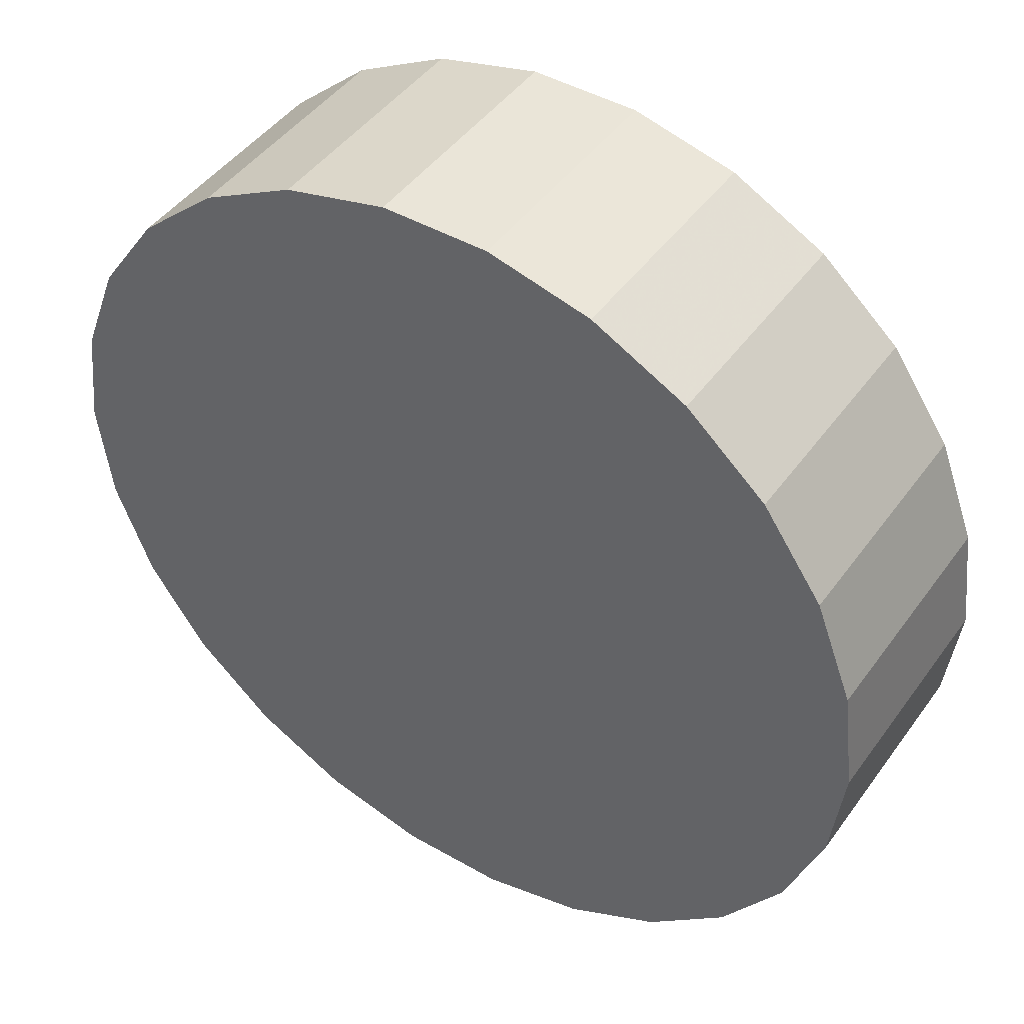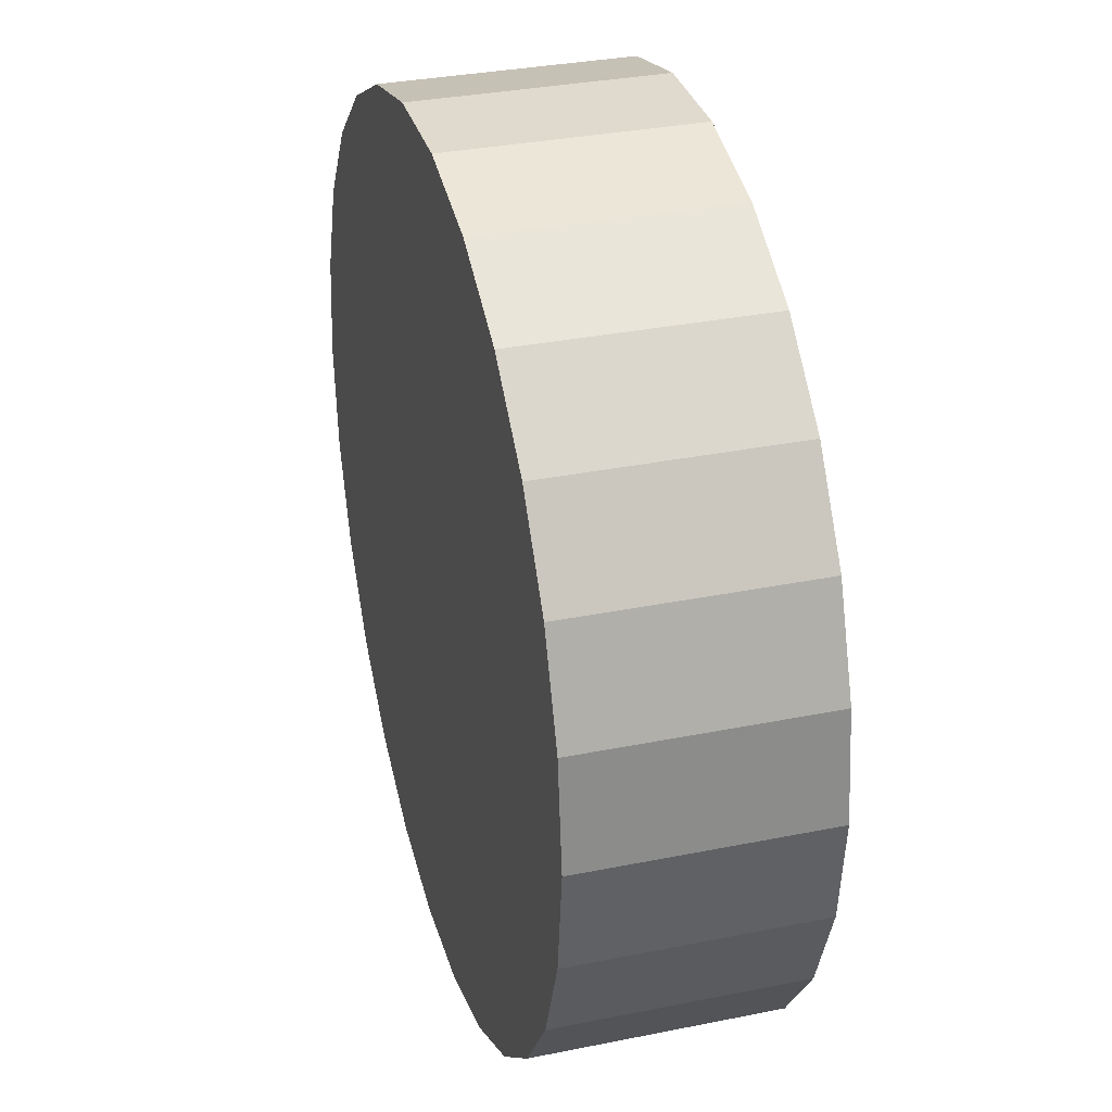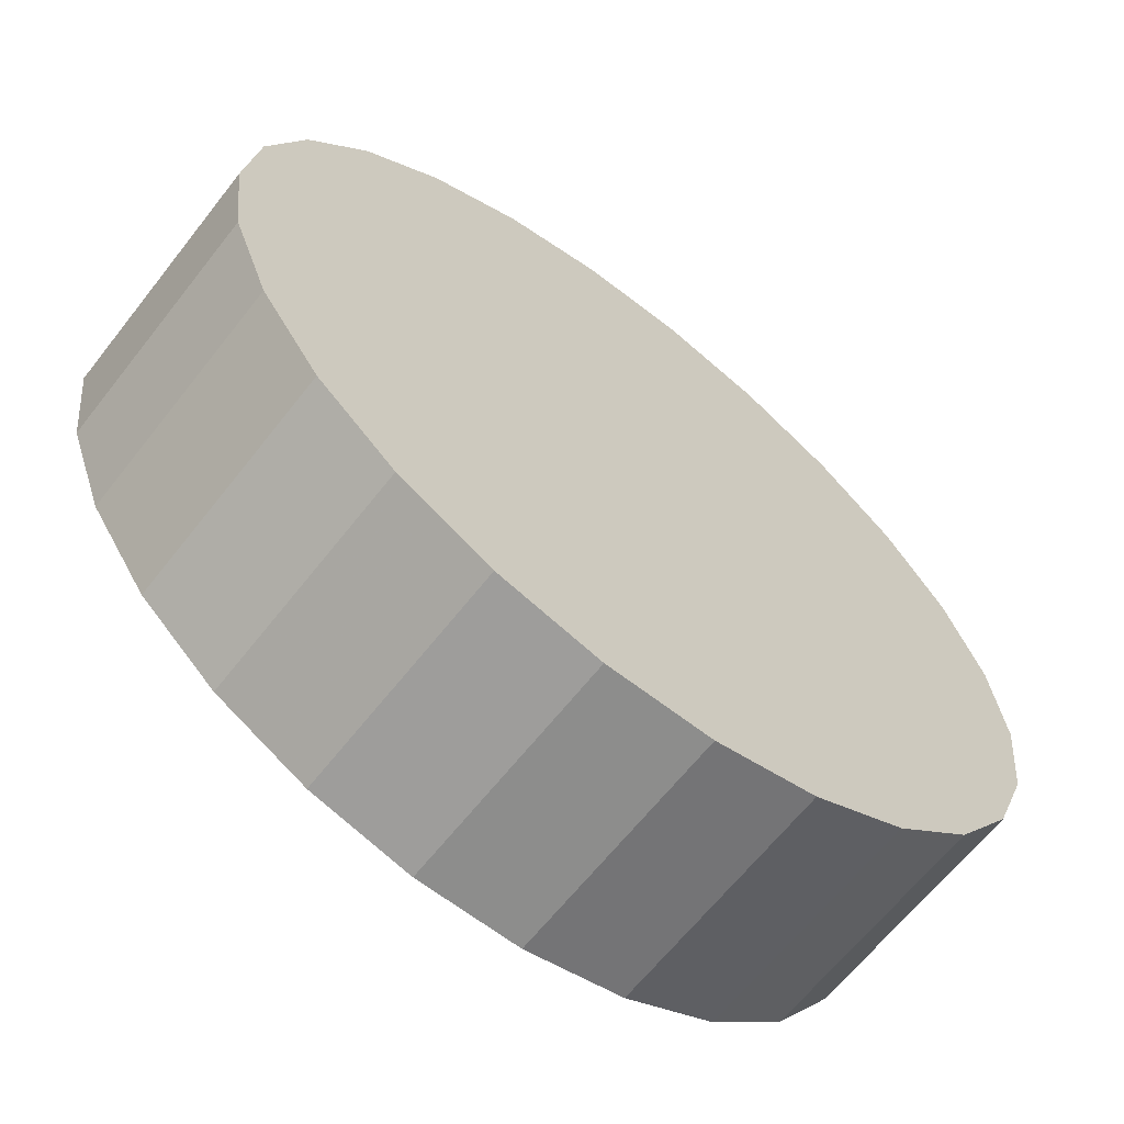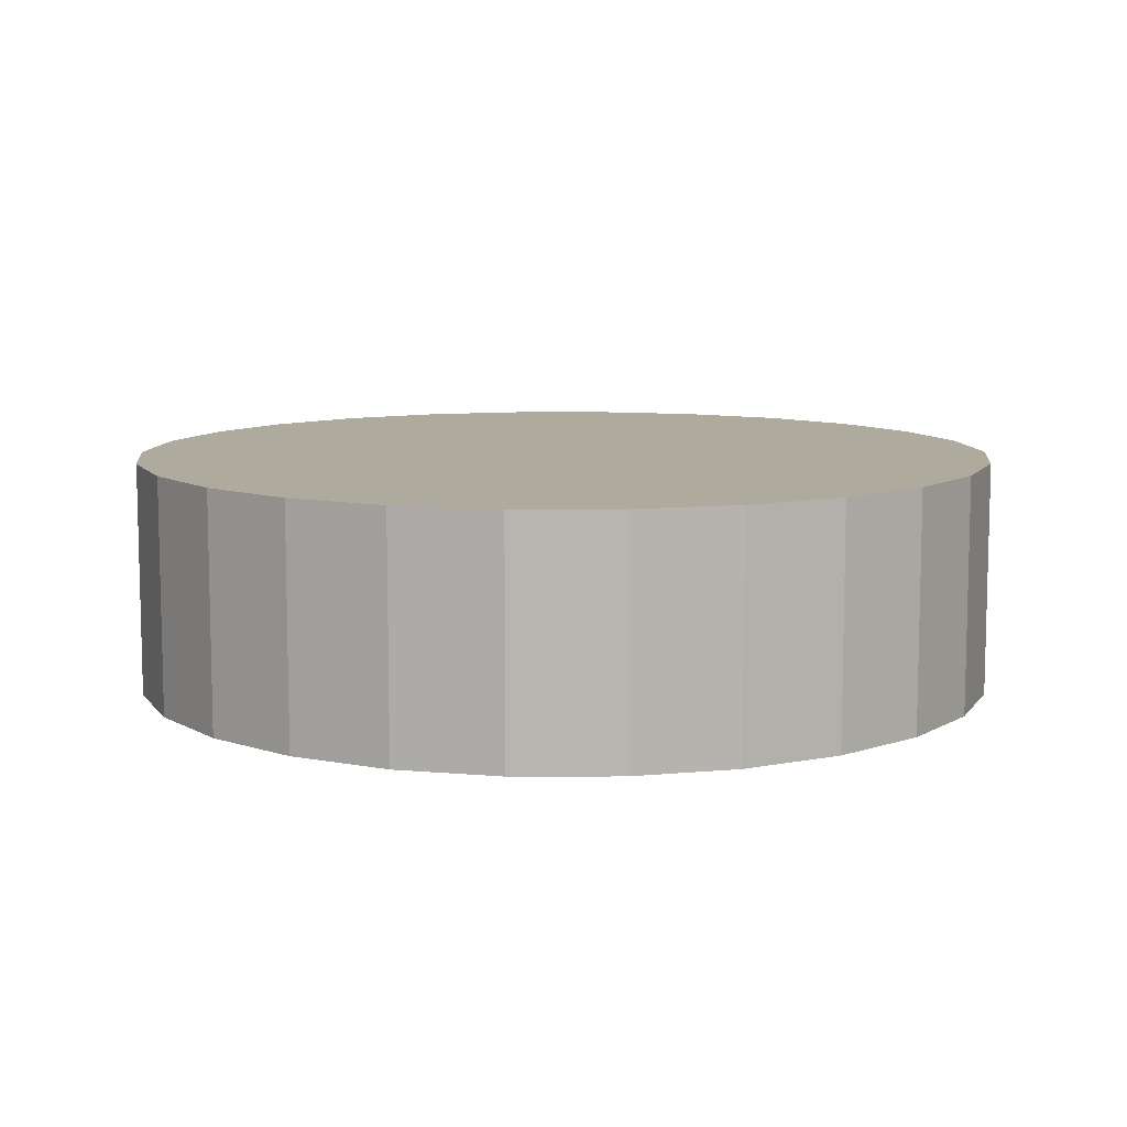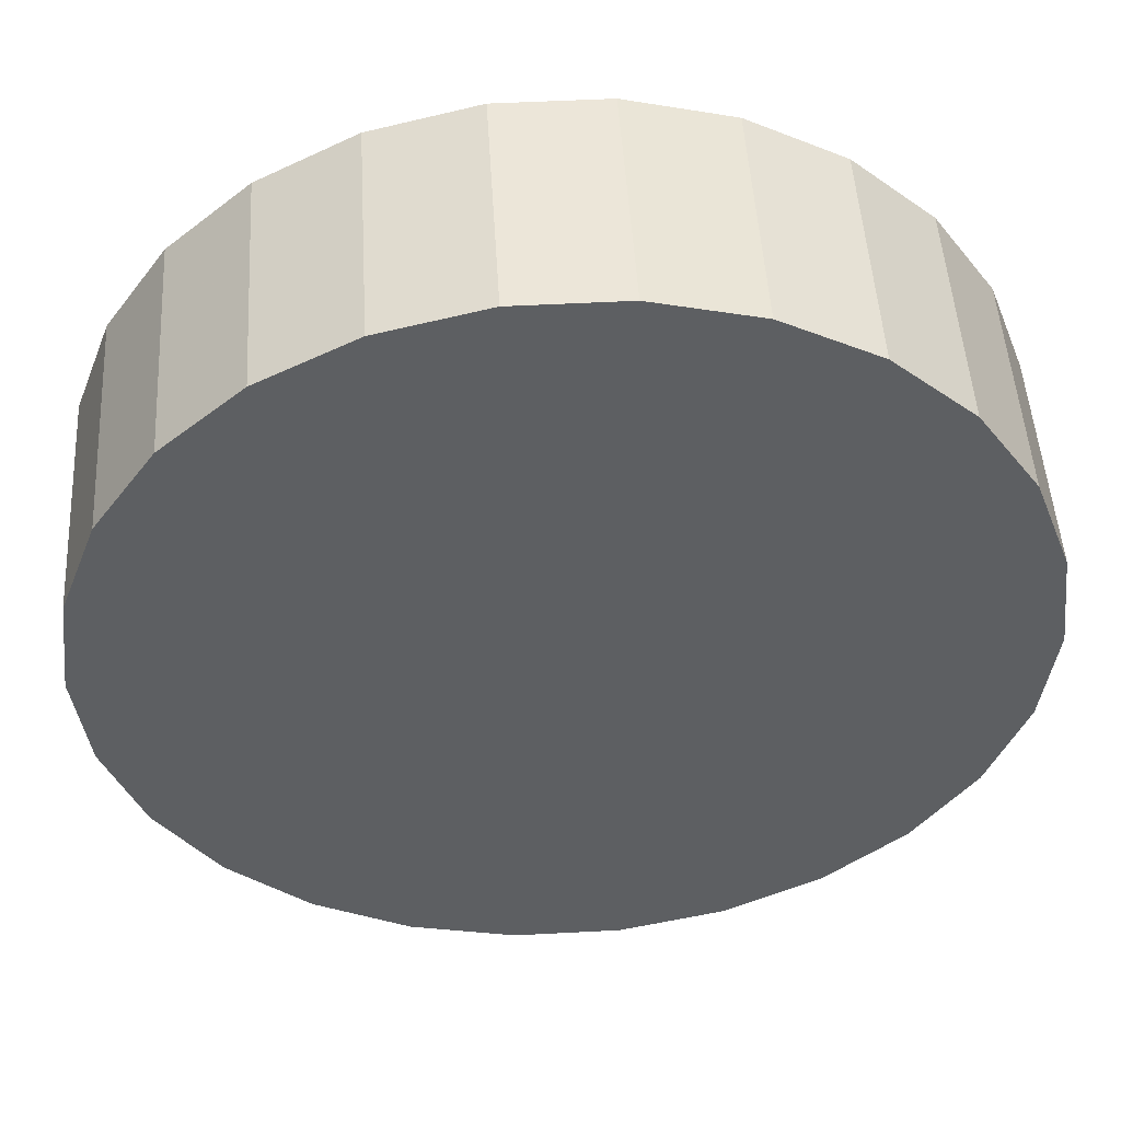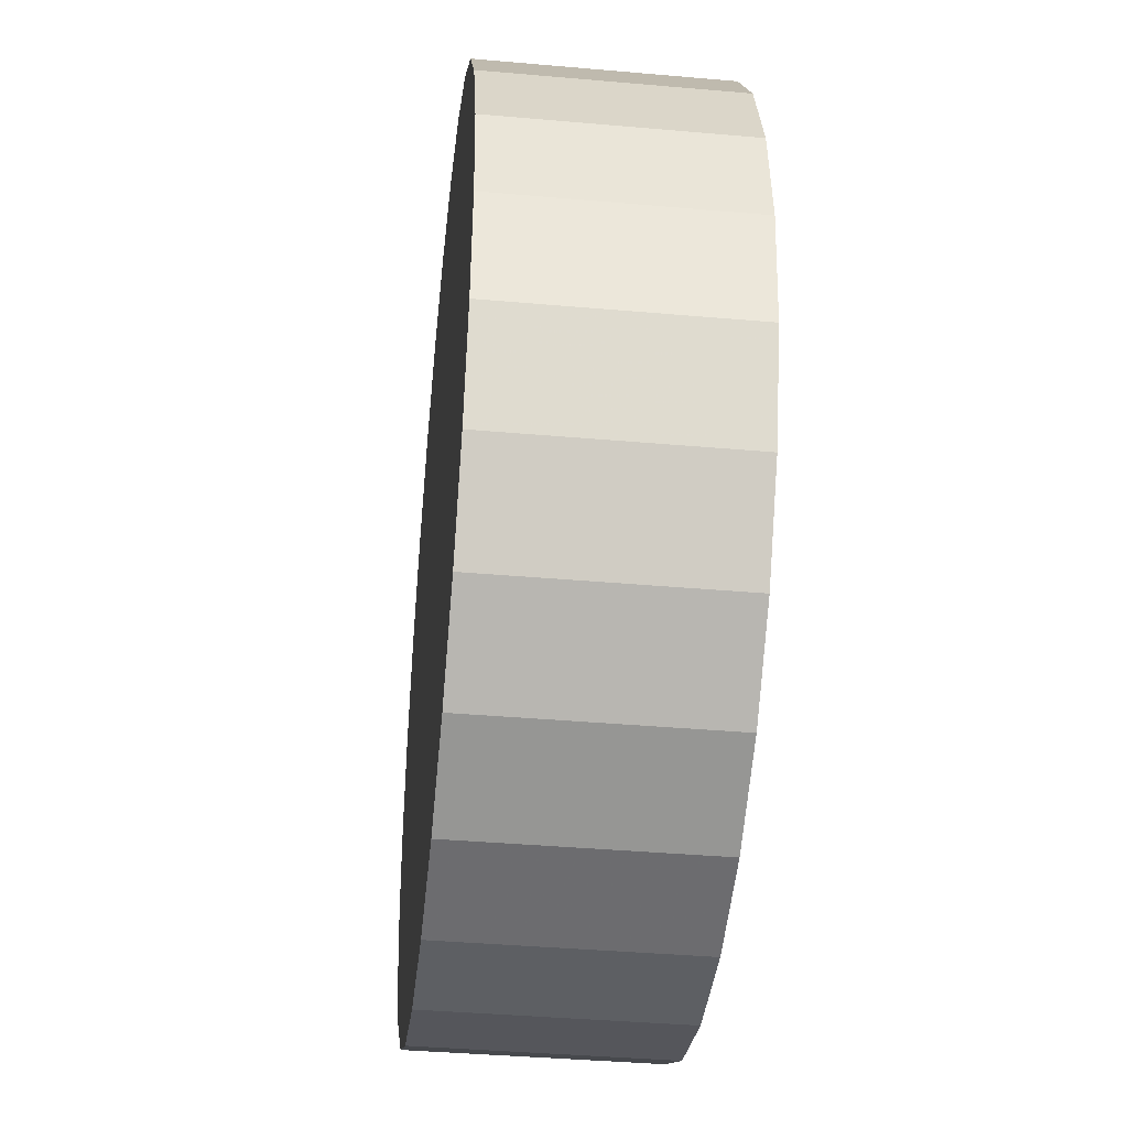
<metadata>
{"format":"obj","ext":"obj","renderer":"f3d","projection":"perspective","resolution":1024,"background":"white","views":[{"elev":45.3,"azim":-146.5,"up":"+Y"},{"elev":32.9,"azim":74.4,"up":"+Y"},{"elev":-64.5,"azim":-38.1,"up":"+Y"},{"elev":9.2,"azim":152.0,"up":"+Z"},{"elev":49.5,"azim":176.6,"up":"+Y"},{"elev":-39.9,"azim":-96.2,"up":"+Y"}]}
</metadata>
<code>
v 6.244e-17 5.854e-17 0.259
v 6.244e-17 5.854e-17 -0.259
v 0.9659 5.854e-17 0.259
v 0.9378 0.2311 0.259
v 0.8552 0.4489 0.259
v 0.723 0.6405 0.259
v 0.5487 0.7949 0.259
v 0.3425 0.9031 0.259
v 0.1164 0.9588 0.259
v -0.1164 0.9588 0.259
v -0.3425 0.9031 0.259
v -0.5487 0.7949 0.259
v -0.723 0.6405 0.259
v -0.8552 0.4489 0.259
v -0.9378 0.2311 0.259
v -0.9659 1.768e-16 0.259
v -0.9378 -0.2311 0.259
v -0.8552 -0.4489 0.259
v -0.723 -0.6405 0.259
v -0.5487 -0.7949 0.259
v -0.3425 -0.9031 0.259
v -0.1164 -0.9588 0.259
v 0.1164 -0.9588 0.259
v 0.3425 -0.9031 0.259
v 0.5487 -0.7949 0.259
v 0.723 -0.6405 0.259
v 0.8552 -0.4489 0.259
v 0.9378 -0.2311 0.259
v 0.9659 5.854e-17 0.1554
v 0.9378 0.2311 0.1554
v 0.8552 0.4489 0.1554
v 0.723 0.6405 0.1554
v 0.5487 0.7949 0.1554
v 0.3425 0.9031 0.1554
v 0.1164 0.9588 0.1554
v -0.1164 0.9588 0.1554
v -0.3425 0.9031 0.1554
v -0.5487 0.7949 0.1554
v -0.723 0.6405 0.1554
v -0.8552 0.4489 0.1554
v -0.9378 0.2311 0.1554
v -0.9659 1.768e-16 0.1554
v -0.9378 -0.2311 0.1554
v -0.8552 -0.4489 0.1554
v -0.723 -0.6405 0.1554
v -0.5487 -0.7949 0.1554
v -0.3425 -0.9031 0.1554
v -0.1164 -0.9588 0.1554
v 0.1164 -0.9588 0.1554
v 0.3425 -0.9031 0.1554
v 0.5487 -0.7949 0.1554
v 0.723 -0.6405 0.1554
v 0.8552 -0.4489 0.1554
v 0.9378 -0.2311 0.1554
v 0.9659 5.854e-17 0.05181
v 0.9378 0.2311 0.05181
v 0.8552 0.4489 0.05181
v 0.723 0.6405 0.05181
v 0.5487 0.7949 0.05181
v 0.3425 0.9031 0.05181
v 0.1164 0.9588 0.05181
v -0.1164 0.9588 0.05181
v -0.3425 0.9031 0.05181
v -0.5487 0.7949 0.05181
v -0.723 0.6405 0.05181
v -0.8552 0.4489 0.05181
v -0.9378 0.2311 0.05181
v -0.9659 1.768e-16 0.05181
v -0.9378 -0.2311 0.05181
v -0.8552 -0.4489 0.05181
v -0.723 -0.6405 0.05181
v -0.5487 -0.7949 0.05181
v -0.3425 -0.9031 0.05181
v -0.1164 -0.9588 0.05181
v 0.1164 -0.9588 0.05181
v 0.3425 -0.9031 0.05181
v 0.5487 -0.7949 0.05181
v 0.723 -0.6405 0.05181
v 0.8552 -0.4489 0.05181
v 0.9378 -0.2311 0.05181
v 0.9659 5.854e-17 -0.05181
v 0.9378 0.2311 -0.05181
v 0.8552 0.4489 -0.05181
v 0.723 0.6405 -0.05181
v 0.5487 0.7949 -0.05181
v 0.3425 0.9031 -0.05181
v 0.1164 0.9588 -0.05181
v -0.1164 0.9588 -0.05181
v -0.3425 0.9031 -0.05181
v -0.5487 0.7949 -0.05181
v -0.723 0.6405 -0.05181
v -0.8552 0.4489 -0.05181
v -0.9378 0.2311 -0.05181
v -0.9659 1.768e-16 -0.05181
v -0.9378 -0.2311 -0.05181
v -0.8552 -0.4489 -0.05181
v -0.723 -0.6405 -0.05181
v -0.5487 -0.7949 -0.05181
v -0.3425 -0.9031 -0.05181
v -0.1164 -0.9588 -0.05181
v 0.1164 -0.9588 -0.05181
v 0.3425 -0.9031 -0.05181
v 0.5487 -0.7949 -0.05181
v 0.723 -0.6405 -0.05181
v 0.8552 -0.4489 -0.05181
v 0.9378 -0.2311 -0.05181
v 0.9659 5.854e-17 -0.1554
v 0.9378 0.2311 -0.1554
v 0.8552 0.4489 -0.1554
v 0.723 0.6405 -0.1554
v 0.5487 0.7949 -0.1554
v 0.3425 0.9031 -0.1554
v 0.1164 0.9588 -0.1554
v -0.1164 0.9588 -0.1554
v -0.3425 0.9031 -0.1554
v -0.5487 0.7949 -0.1554
v -0.723 0.6405 -0.1554
v -0.8552 0.4489 -0.1554
v -0.9378 0.2311 -0.1554
v -0.9659 1.768e-16 -0.1554
v -0.9378 -0.2311 -0.1554
v -0.8552 -0.4489 -0.1554
v -0.723 -0.6405 -0.1554
v -0.5487 -0.7949 -0.1554
v -0.3425 -0.9031 -0.1554
v -0.1164 -0.9588 -0.1554
v 0.1164 -0.9588 -0.1554
v 0.3425 -0.9031 -0.1554
v 0.5487 -0.7949 -0.1554
v 0.723 -0.6405 -0.1554
v 0.8552 -0.4489 -0.1554
v 0.9378 -0.2311 -0.1554
v 0.9659 5.854e-17 -0.259
v 0.9378 0.2311 -0.259
v 0.8552 0.4489 -0.259
v 0.723 0.6405 -0.259
v 0.5487 0.7949 -0.259
v 0.3425 0.9031 -0.259
v 0.1164 0.9588 -0.259
v -0.1164 0.9588 -0.259
v -0.3425 0.9031 -0.259
v -0.5487 0.7949 -0.259
v -0.723 0.6405 -0.259
v -0.8552 0.4489 -0.259
v -0.9378 0.2311 -0.259
v -0.9659 1.768e-16 -0.259
v -0.9378 -0.2311 -0.259
v -0.8552 -0.4489 -0.259
v -0.723 -0.6405 -0.259
v -0.5487 -0.7949 -0.259
v -0.3425 -0.9031 -0.259
v -0.1164 -0.9588 -0.259
v 0.1164 -0.9588 -0.259
v 0.3425 -0.9031 -0.259
v 0.5487 -0.7949 -0.259
v 0.723 -0.6405 -0.259
v 0.8552 -0.4489 -0.259
v 0.9378 -0.2311 -0.259
f 1 3 4
f 2 134 133
f 1 4 5
f 2 135 134
f 1 5 6
f 2 136 135
f 1 6 7
f 2 137 136
f 1 7 8
f 2 138 137
f 1 8 9
f 2 139 138
f 1 9 10
f 2 140 139
f 1 10 11
f 2 141 140
f 1 11 12
f 2 142 141
f 1 12 13
f 2 143 142
f 1 13 14
f 2 144 143
f 1 14 15
f 2 145 144
f 1 15 16
f 2 146 145
f 1 16 17
f 2 147 146
f 1 17 18
f 2 148 147
f 1 18 19
f 2 149 148
f 1 19 20
f 2 150 149
f 1 20 21
f 2 151 150
f 1 21 22
f 2 152 151
f 1 22 23
f 2 153 152
f 1 23 24
f 2 154 153
f 1 24 25
f 2 155 154
f 1 25 26
f 2 156 155
f 1 26 27
f 2 157 156
f 1 27 28
f 2 158 157
f 1 28 3
f 2 133 158
f 29 4 3
f 29 30 4
f 30 5 4
f 30 31 5
f 31 6 5
f 31 32 6
f 32 7 6
f 32 33 7
f 33 8 7
f 33 34 8
f 34 9 8
f 34 35 9
f 35 10 9
f 35 36 10
f 36 11 10
f 36 37 11
f 37 12 11
f 37 38 12
f 38 13 12
f 38 39 13
f 39 14 13
f 39 40 14
f 40 15 14
f 40 41 15
f 41 16 15
f 41 42 16
f 42 17 16
f 42 43 17
f 43 18 17
f 43 44 18
f 44 19 18
f 44 45 19
f 45 20 19
f 45 46 20
f 46 21 20
f 46 47 21
f 47 22 21
f 47 48 22
f 48 23 22
f 48 49 23
f 49 24 23
f 49 50 24
f 50 25 24
f 50 51 25
f 51 26 25
f 51 52 26
f 52 27 26
f 52 53 27
f 53 28 27
f 53 54 28
f 54 3 28
f 54 29 3
f 55 30 29
f 55 56 30
f 56 31 30
f 56 57 31
f 57 32 31
f 57 58 32
f 58 33 32
f 58 59 33
f 59 34 33
f 59 60 34
f 60 35 34
f 60 61 35
f 61 36 35
f 61 62 36
f 62 37 36
f 62 63 37
f 63 38 37
f 63 64 38
f 64 39 38
f 64 65 39
f 65 40 39
f 65 66 40
f 66 41 40
f 66 67 41
f 67 42 41
f 67 68 42
f 68 43 42
f 68 69 43
f 69 44 43
f 69 70 44
f 70 45 44
f 70 71 45
f 71 46 45
f 71 72 46
f 72 47 46
f 72 73 47
f 73 48 47
f 73 74 48
f 74 49 48
f 74 75 49
f 75 50 49
f 75 76 50
f 76 51 50
f 76 77 51
f 77 52 51
f 77 78 52
f 78 53 52
f 78 79 53
f 79 54 53
f 79 80 54
f 80 29 54
f 80 55 29
f 81 56 55
f 81 82 56
f 82 57 56
f 82 83 57
f 83 58 57
f 83 84 58
f 84 59 58
f 84 85 59
f 85 60 59
f 85 86 60
f 86 61 60
f 86 87 61
f 87 62 61
f 87 88 62
f 88 63 62
f 88 89 63
f 89 64 63
f 89 90 64
f 90 65 64
f 90 91 65
f 91 66 65
f 91 92 66
f 92 67 66
f 92 93 67
f 93 68 67
f 93 94 68
f 94 69 68
f 94 95 69
f 95 70 69
f 95 96 70
f 96 71 70
f 96 97 71
f 97 72 71
f 97 98 72
f 98 73 72
f 98 99 73
f 99 74 73
f 99 100 74
f 100 75 74
f 100 101 75
f 101 76 75
f 101 102 76
f 102 77 76
f 102 103 77
f 103 78 77
f 103 104 78
f 104 79 78
f 104 105 79
f 105 80 79
f 105 106 80
f 106 55 80
f 106 81 55
f 107 82 81
f 107 108 82
f 108 83 82
f 108 109 83
f 109 84 83
f 109 110 84
f 110 85 84
f 110 111 85
f 111 86 85
f 111 112 86
f 112 87 86
f 112 113 87
f 113 88 87
f 113 114 88
f 114 89 88
f 114 115 89
f 115 90 89
f 115 116 90
f 116 91 90
f 116 117 91
f 117 92 91
f 117 118 92
f 118 93 92
f 118 119 93
f 119 94 93
f 119 120 94
f 120 95 94
f 120 121 95
f 121 96 95
f 121 122 96
f 122 97 96
f 122 123 97
f 123 98 97
f 123 124 98
f 124 99 98
f 124 125 99
f 125 100 99
f 125 126 100
f 126 101 100
f 126 127 101
f 127 102 101
f 127 128 102
f 128 103 102
f 128 129 103
f 129 104 103
f 129 130 104
f 130 105 104
f 130 131 105
f 131 106 105
f 131 132 106
f 132 81 106
f 132 107 81
f 133 108 107
f 133 134 108
f 134 109 108
f 134 135 109
f 135 110 109
f 135 136 110
f 136 111 110
f 136 137 111
f 137 112 111
f 137 138 112
f 138 113 112
f 138 139 113
f 139 114 113
f 139 140 114
f 140 115 114
f 140 141 115
f 141 116 115
f 141 142 116
f 142 117 116
f 142 143 117
f 143 118 117
f 143 144 118
f 144 119 118
f 144 145 119
f 145 120 119
f 145 146 120
f 146 121 120
f 146 147 121
f 147 122 121
f 147 148 122
f 148 123 122
f 148 149 123
f 149 124 123
f 149 150 124
f 150 125 124
f 150 151 125
f 151 126 125
f 151 152 126
f 152 127 126
f 152 153 127
f 153 128 127
f 153 154 128
f 154 129 128
f 154 155 129
f 155 130 129
f 155 156 130
f 156 131 130
f 156 157 131
f 157 132 131
f 157 158 132
f 158 107 132
f 158 133 107

</code>
